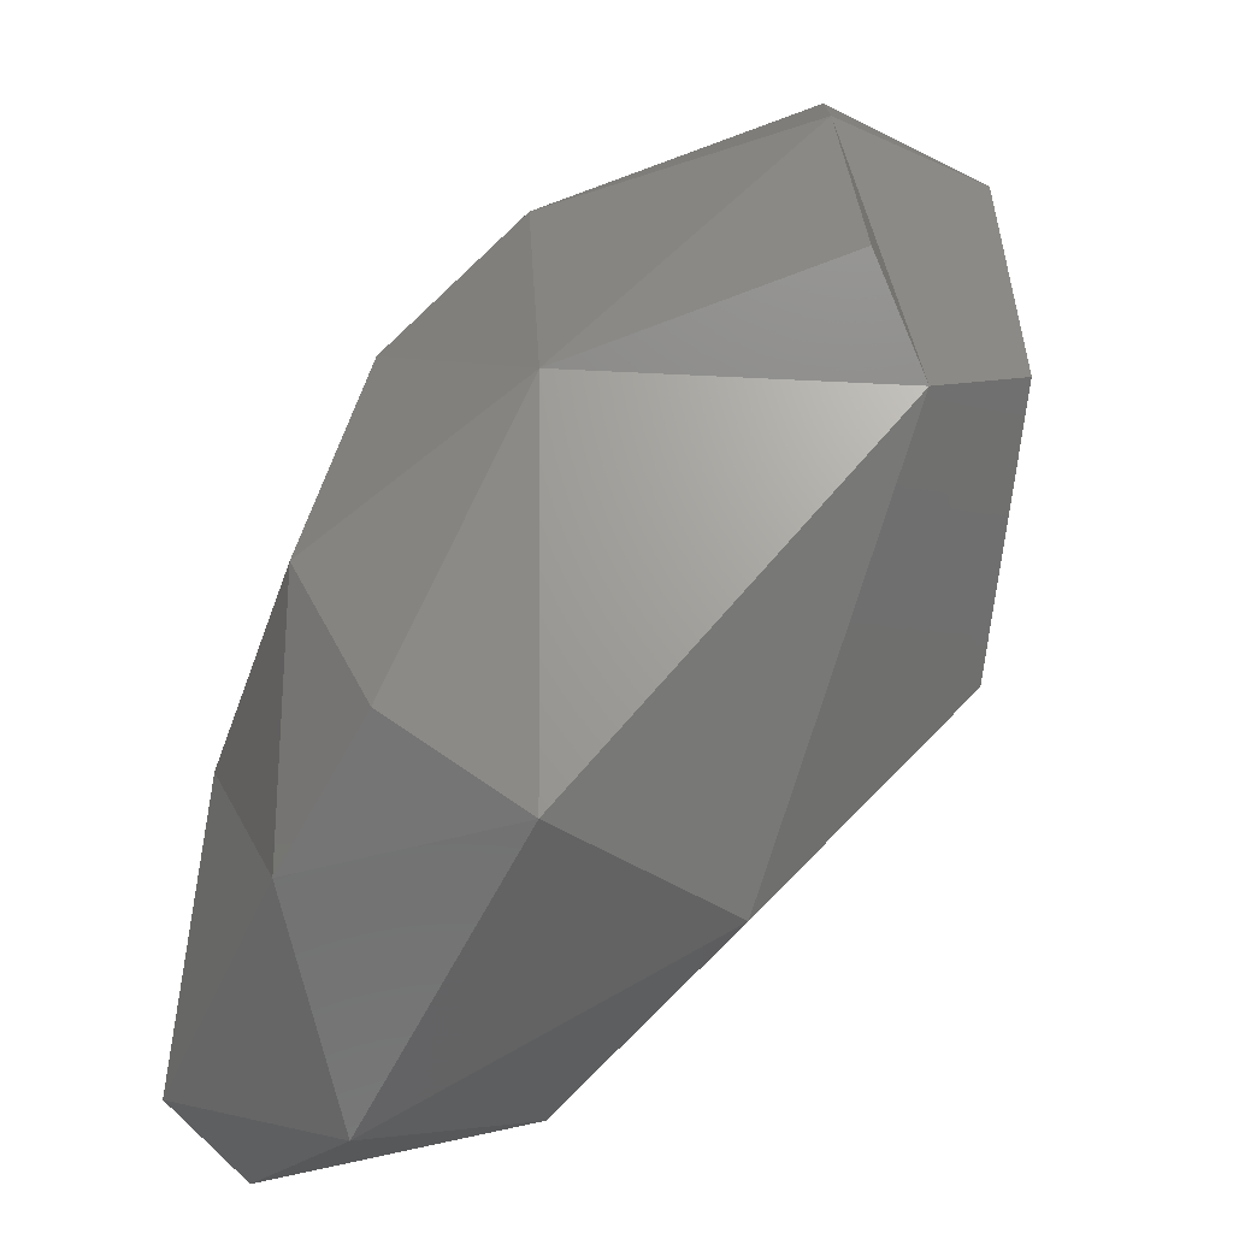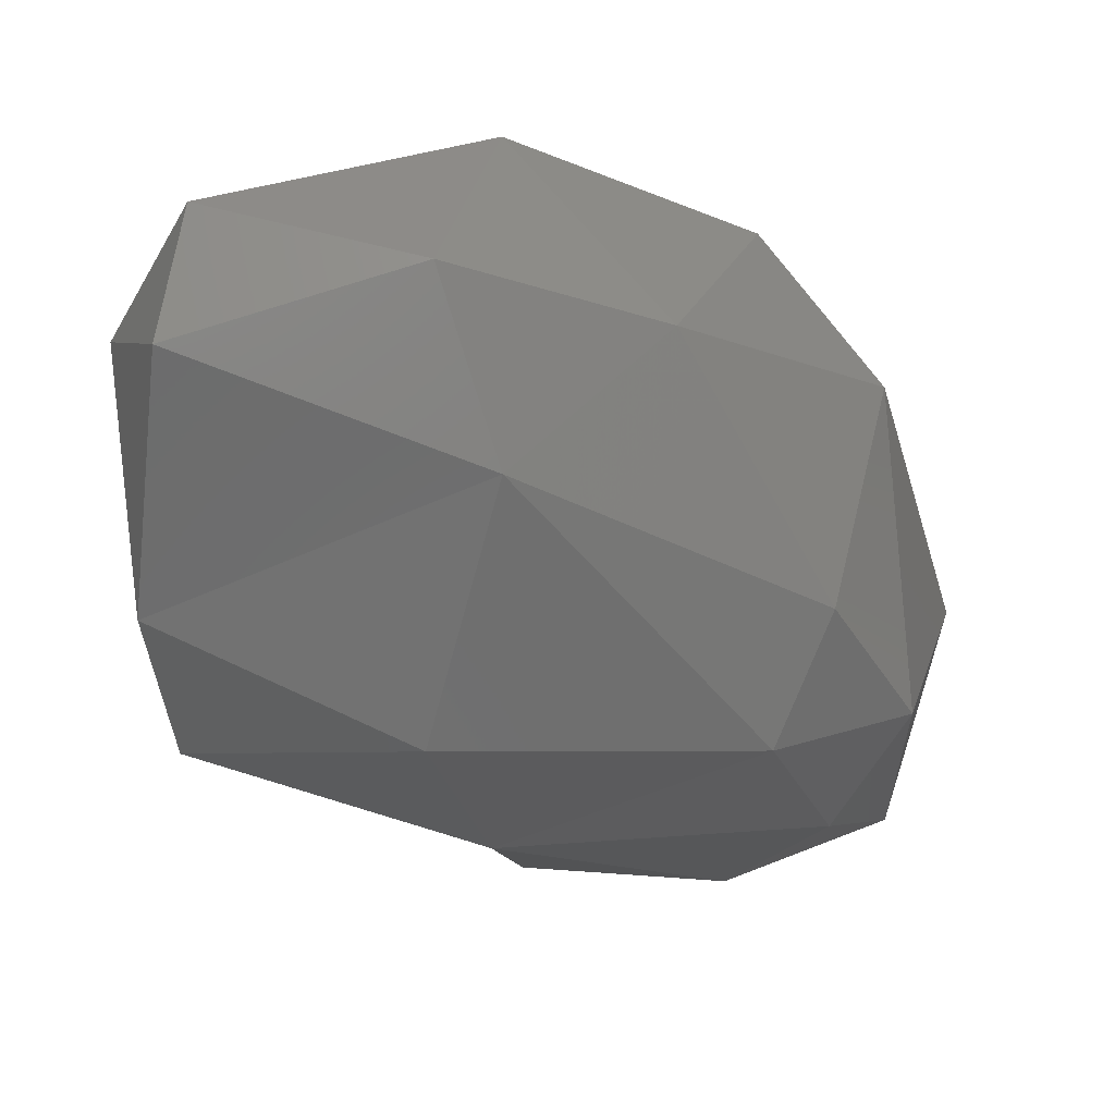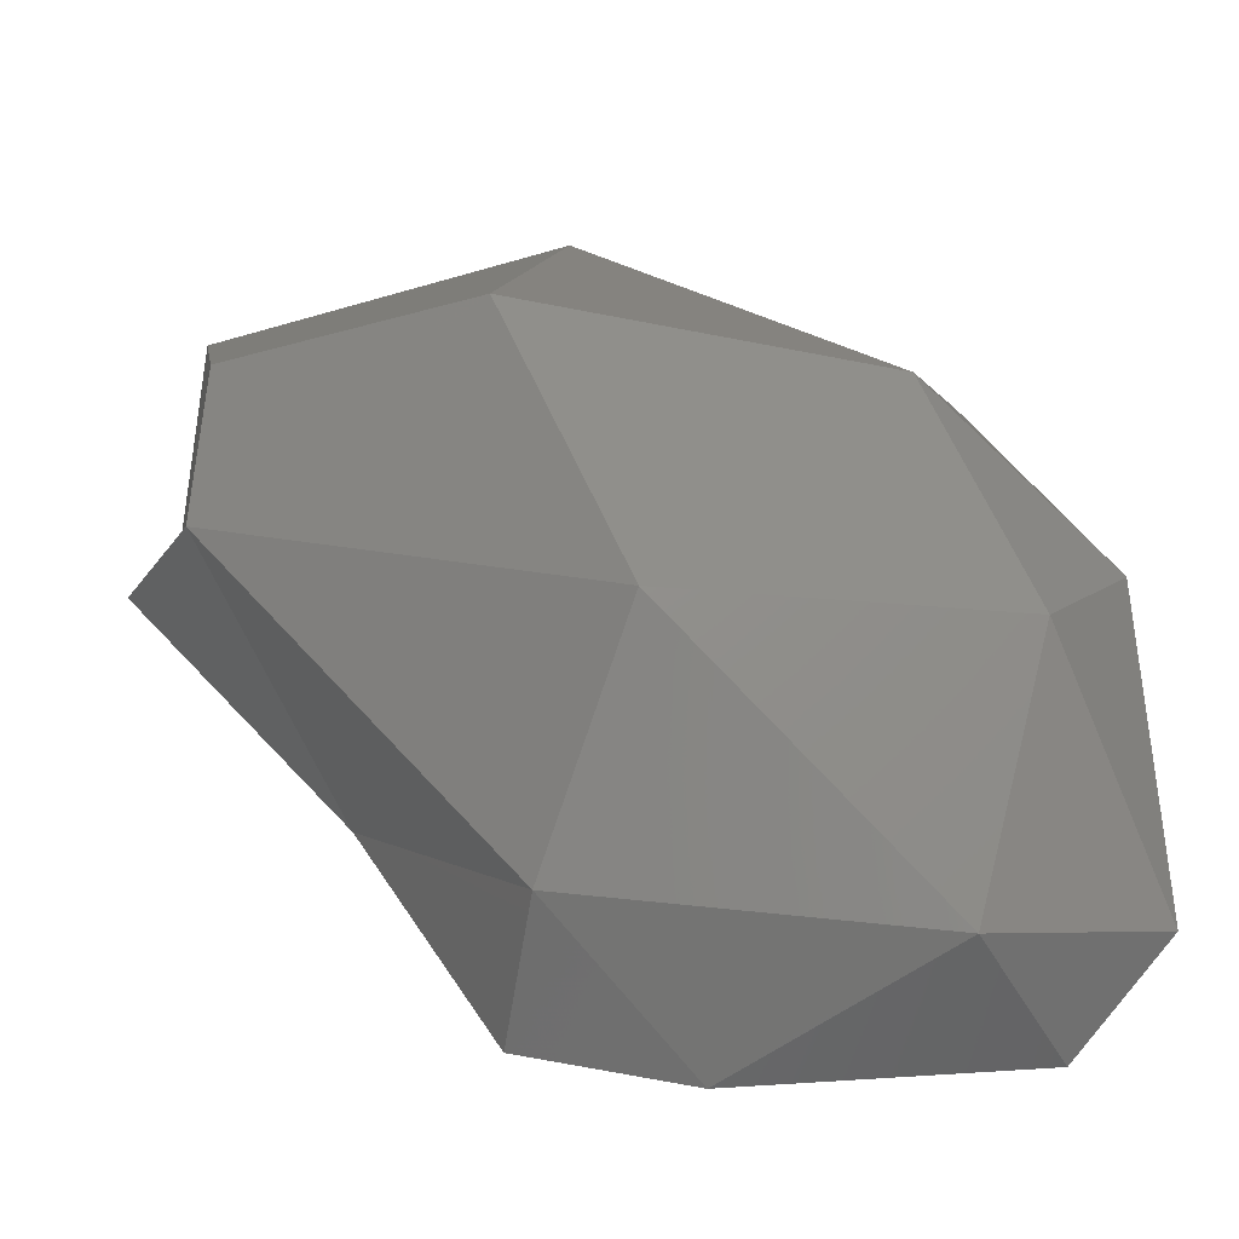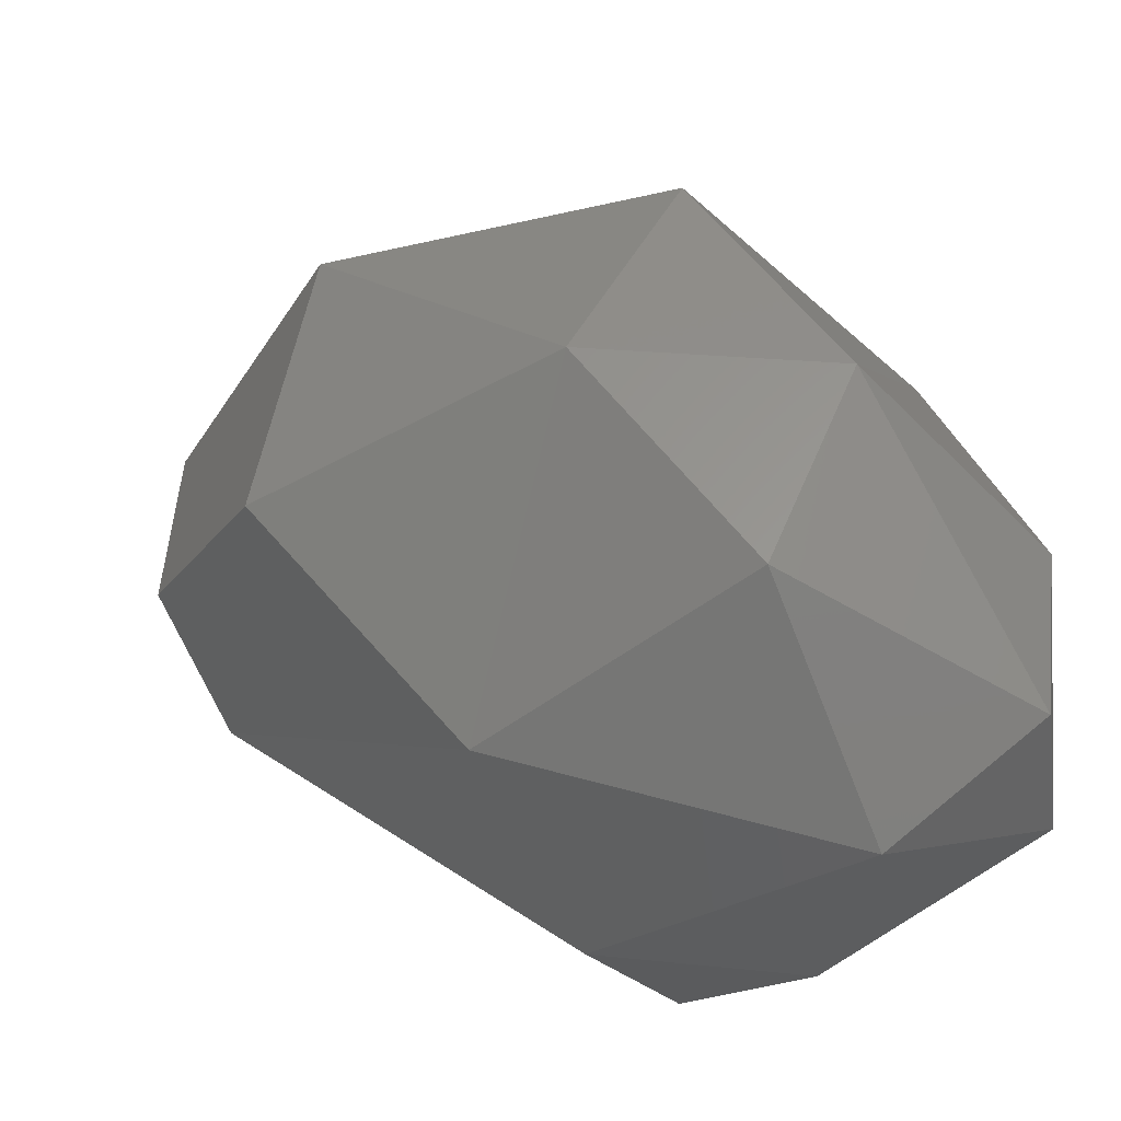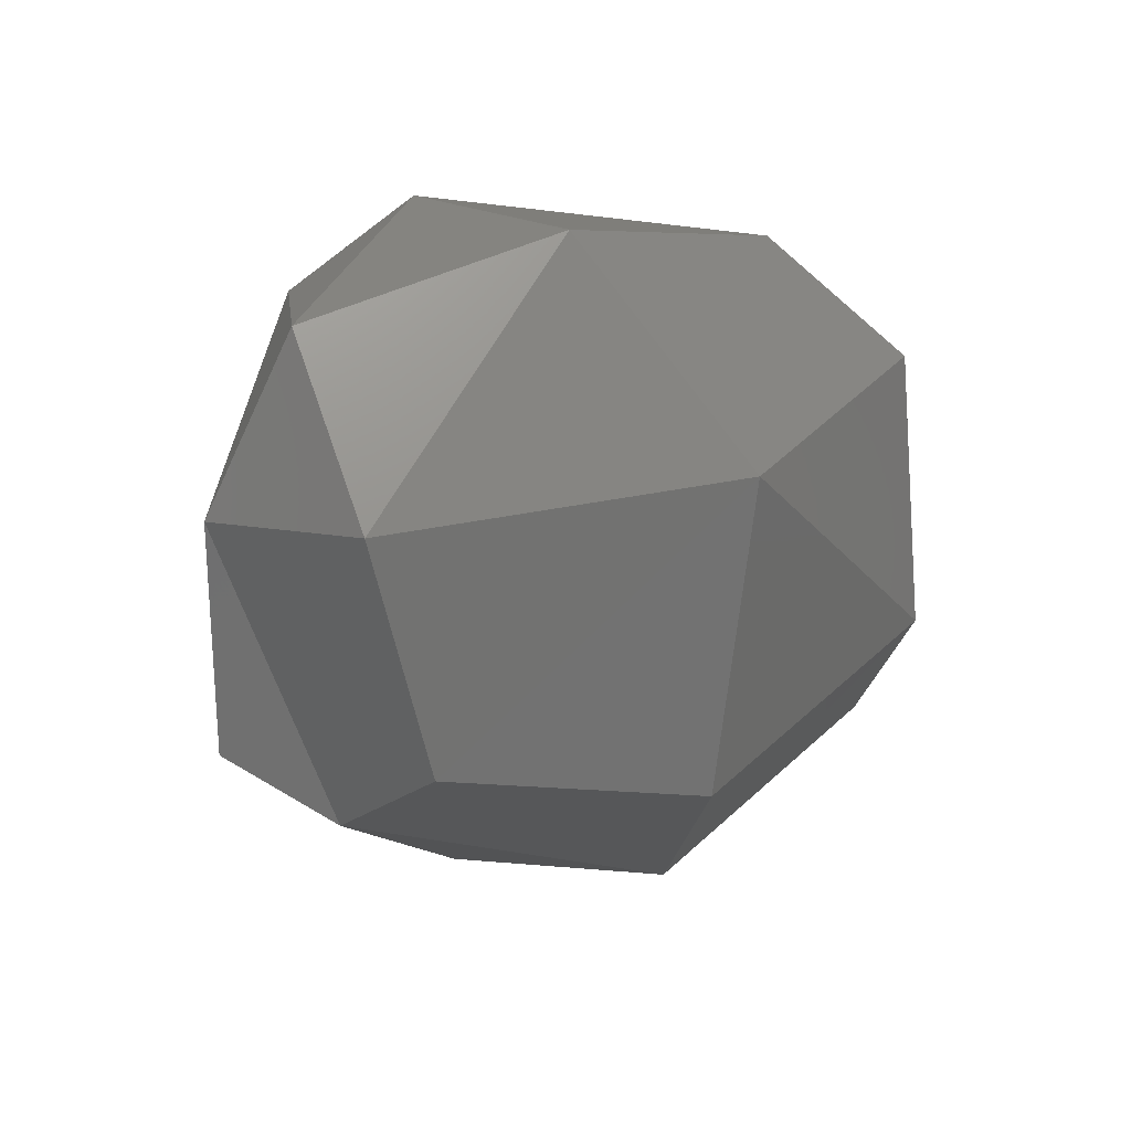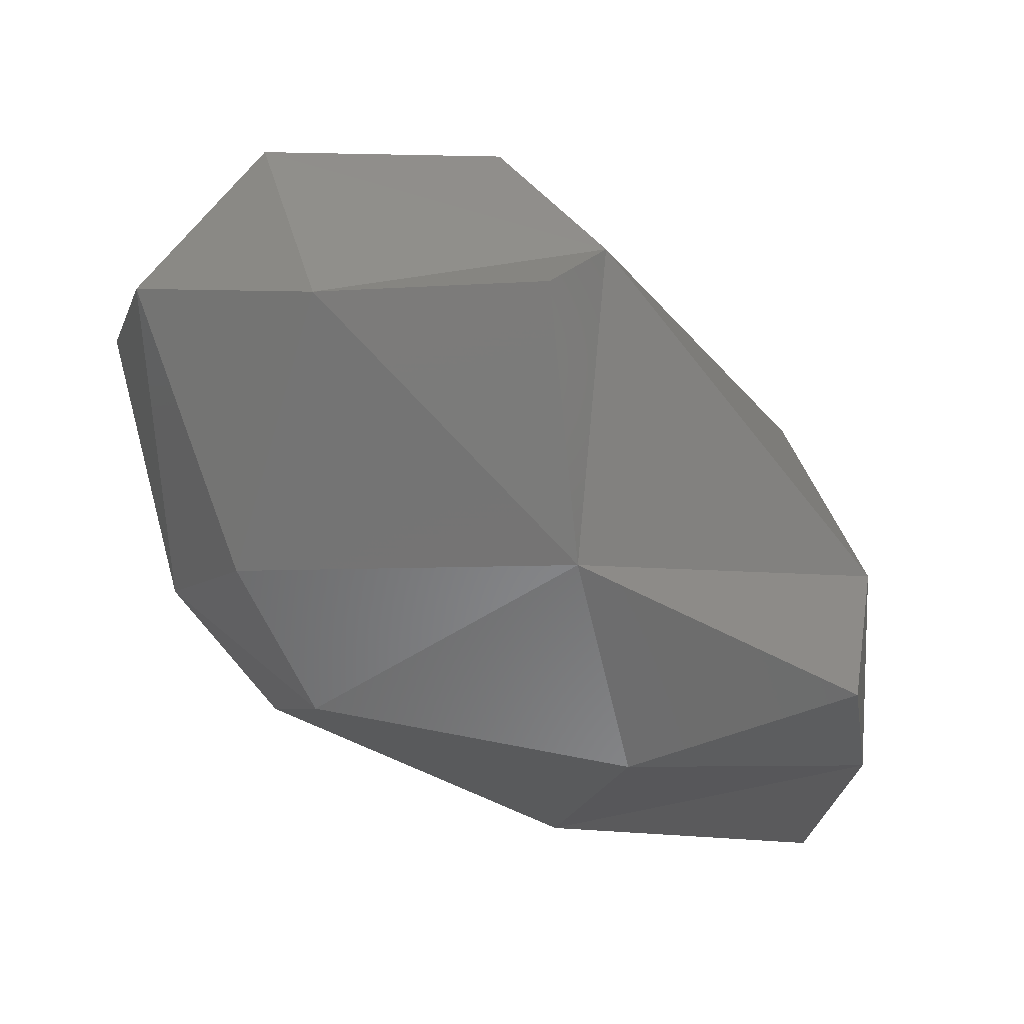
<metadata>
{"format":"stl","ext":"stl","renderer":"f3d","projection":"perspective","resolution":1024,"background":"white","views":[{"elev":-51.6,"azim":-113.2,"up":"+Y"},{"elev":-58.7,"azim":84.6,"up":"+Z"},{"elev":-72.4,"azim":2.6,"up":"+Y"},{"elev":-42.4,"azim":47.9,"up":"+Y"},{"elev":32.3,"azim":-40.8,"up":"+Y"},{"elev":-25.6,"azim":-95.0,"up":"+Z"}]}
</metadata>
<code>
# stl→obj: 30 verts, 56 faces
v 120 103 159.3
v 120.2 102.4 159.4
v 119.8 102.5 159.4
v 119.5 103.2 159.6
v 120.9 102.4 159.4
v 120.6 103.1 159.3
v 121 103 159.5
v 121.1 102.4 159.6
v 119.9 103.8 159.4
v 119.6 104 159.6
v 120.3 103.9 159.5
v 120.9 103.5 159.7
v 119.9 104.2 159.7
v 119.9 102.4 159.8
v 120.7 102.3 159.7
v 120.1 102.6 160.3
v 119.2 103.2 160.3
v 119 103.3 160.1
v 120.9 102.6 160.2
v 121.1 103.1 160.1
v 119 103.9 160.1
v 119.1 104 160.5
v 120.5 104.1 160.2
v 120.8 103.7 160.3
v 119.2 104.3 160.2
v 119.8 104.4 160.3
v 119.8 103.2 160.8
v 119.2 103.4 160.6
v 120.7 103.2 160.6
v 120 103.9 160.7
f 1 2 3
f 4 1 3
f 5 2 6
f 6 2 1
f 7 8 5
f 6 7 5
f 9 1 4
f 10 9 4
f 11 12 6
f 11 6 9
f 9 6 1
f 7 6 12
f 9 10 13
f 11 9 13
f 2 14 3
f 2 5 15
f 14 2 15
f 5 8 15
f 14 16 17
f 14 17 4
f 14 4 3
f 4 17 18
f 15 16 14
f 19 16 15
f 19 15 8
f 19 8 20
f 20 8 7
f 21 18 17
f 22 21 17
f 4 21 10
f 18 21 4
f 12 23 24
f 11 23 12
f 20 7 12
f 24 20 12
f 21 22 25
f 10 21 25
f 10 25 13
f 13 25 26
f 23 11 13
f 26 23 13
f 17 16 27
f 28 17 27
f 16 19 29
f 27 16 29
f 19 20 29
f 17 28 22
f 27 30 28
f 30 22 28
f 24 23 30
f 24 30 29
f 29 30 27
f 20 24 29
f 26 25 22
f 30 26 22
f 23 26 30

</code>
